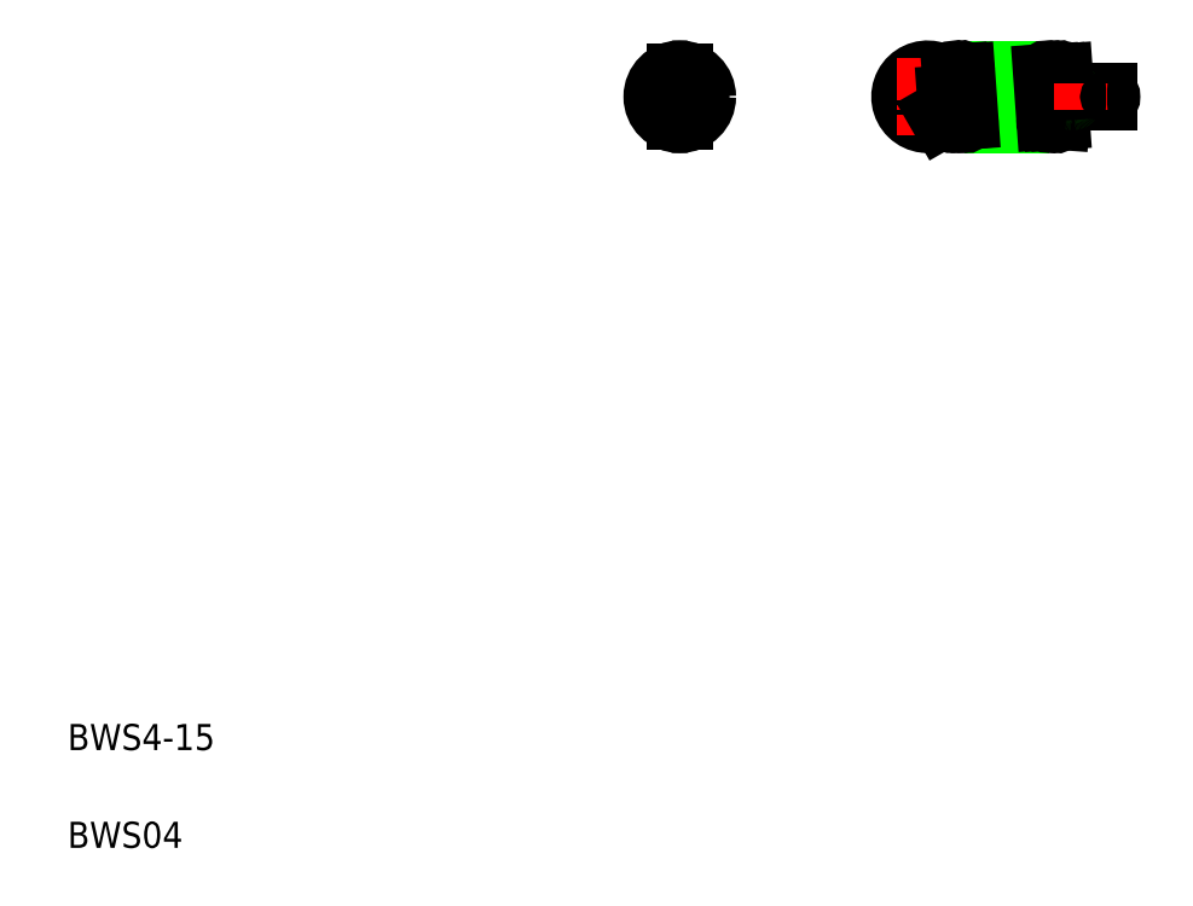
<metadata>
{"format":"dxf","ext":"dxf","renderer":"ezdxf+matplotlib","layout":"modelspace","background":"white","min_lineweight":24,"dpi":150}
</metadata>
<code>
0
SECTION
2
ENTITIES
0
LINE
8
CENTER
10
72.22
20
60.88
30
0
11
81.71
21
60.88
31
0
0
LINE
8
CENTER
10
72.56
20
64.38
30
0
11
81.53
21
64.38
31
0
0
LINE
8
CENTER
10
68.29
20
62.63
30
0
11
85.94
21
62.63
31
0
0
LINE
8
0
10
73.57
20
64.63
30
0
11
80.06
21
64.63
31
0
0
LINE
8
0
10
73.82
20
60.63
30
0
11
80.31
21
60.63
31
0
0
TEXT
8
0
10
5
20
12.5
30
0
40
2
1
BWS4-15
0
TEXT
8
0
10
5
20
5
30
0
40
2
1
BWS04
0
LINE
8
CENTER
10
48.94
20
62.63
30
0
11
54.94
21
62.63
31
0
0
LINE
8
CENTER
10
51.94
20
65.63
30
0
11
51.94
21
59.63
31
0
0
ARC
8
0
10
51.94
20
62.63
30
0
40
1.5
50
99.59
51
260.4
0
ARC
8
0
10
51.94
20
62.63
30
0
40
1.5
50
279.6
51
80.41
0
CIRCLE
8
0
10
51.94
20
62.63
30
0
40
2
0
LINE
8
0
10
51.69
20
64.38
30
0
11
51.69
21
60.88
31
0
0
LINE
8
0
10
52.19
20
64.38
30
0
11
52.19
21
60.88
31
0
0
ARC
8
0
10
51.94
20
60.88
30
0
40
0.25
50
180
51
1.002e-05
0
ARC
8
0
10
51.94
20
64.38
30
0
40
0.25
50
0
51
180
0
ARC
8
0
10
70.94
20
62.63
30
0
40
2
50
4.086
51
300
0
ARC
8
0
10
70.94
20
62.63
30
0
40
1.5
50
4.086
51
300
0
LINE
8
CENTER
10
70.94
20
65.63
30
0
11
70.94
21
59.63
31
0
0
LINE
8
0
10
73.32
20
64.39
30
0
11
73.57
21
60.89
31
0
0
LINE
8
0
10
73.82
20
64.39
30
0
11
74.07
21
60.89
31
0
0
LINE
8
0
10
73.07
20
60.87
30
0
11
72.82
21
64.33
31
0
0
LINE
8
0
10
72.57
20
60.83
30
0
11
72.44
21
62.73
31
0
0
ARC
8
0
10
73.32
20
60.88
30
0
40
0.25
50
178.3
51
4.086
0
ARC
8
0
10
72.82
20
60.88
30
0
40
0.25
50
184.1
51
4.086
0
ARC
8
0
10
73.82
20
60.88
30
0
40
0.25
50
178.3
51
4.086
0
LINE
8
0
10
71.94
20
60.89
30
0
11
71.69
21
61.33
31
0
0
LINE
8
0
10
75.44
20
60.63
30
0
11
75.44
21
60.63
31
0
0
LINE
8
0
10
77.07
20
60.63
30
0
11
77.07
21
60.63
31
0
0
ARC
8
0
10
73.07
20
64.38
30
0
40
0.25
50
4.086
51
189.9
0
ARC
8
0
10
73.57
20
64.38
30
0
40
0.25
50
4.086
51
189.9
0
LINE
8
0
10
72.76
20
63.47
30
0
11
72.82
21
64.39
31
0
0
LINE
8
0
10
81.06
20
60.86
30
0
11
81.18
21
62.54
31
0
0
LINE
8
0
10
80.31
20
64.36
30
0
11
80.56
21
60.86
31
0
0
LINE
8
0
10
80.81
20
64.36
30
0
11
81.06
21
60.86
31
0
0
LINE
8
0
10
79.81
20
64.36
30
0
11
80.06
21
60.86
31
0
0
ARC
8
0
10
80.81
20
60.88
30
0
40
0.25
50
175.9
51
355.9
0
ARC
8
0
10
80.31
20
60.88
30
0
40
0.25
50
175.9
51
355.9
0
LINE
8
0
10
81.65
20
62.88
30
0
11
84.69
21
62.88
31
0
0
LINE
8
0
10
81.65
20
62.38
30
0
11
84.69
21
62.38
31
0
0
POLYLINE
8
0
66
     1
10
0
20
0
30
0
70
     1
0
VERTEX
8
0
10
82.19
20
62.63
30
0
42
0.03893
0
VERTEX
8
0
10
82.19
20
62.7
30
0
42
0.04925
0
VERTEX
8
0
10
82.17
20
62.77
30
0
42
0.08634
0
VERTEX
8
0
10
82.13
20
62.84
30
0
42
0.2256
0
VERTEX
8
0
10
82.06
20
62.88
30
0
42
0.2168
0
VERTEX
8
0
10
82
20
62.84
30
0
42
0.08332
0
VERTEX
8
0
10
81.97
20
62.78
30
0
42
0.04904
0
VERTEX
8
0
10
81.95
20
62.7
30
0
42
0.03958
0
VERTEX
8
0
10
81.94
20
62.63
30
0
42
0.03893
0
VERTEX
8
0
10
81.95
20
62.55
30
0
42
0.04925
0
VERTEX
8
0
10
81.97
20
62.48
30
0
42
0.08634
0
VERTEX
8
0
10
82
20
62.41
30
0
42
0.2256
0
VERTEX
8
0
10
82.07
20
62.38
30
0
42
0.2168
0
VERTEX
8
0
10
82.13
20
62.41
30
0
42
0.08332
0
VERTEX
8
0
10
82.17
20
62.48
30
0
42
0.04904
0
VERTEX
8
0
10
82.19
20
62.55
30
0
42
0.03958
0
SEQEND
8
0
0
ARC
8
0
10
81.65
20
63.13
30
0
40
0.75
50
184.1
51
270
0
ARC
8
0
10
81.65
20
63.13
30
0
40
0.25
50
184.1
51
270
0
ARC
8
0
10
80.56
20
64.38
30
0
40
0.25
50
4.086
51
184.1
0
ARC
8
0
10
81.06
20
64.38
30
0
40
0.25
50
4.086
51
184.1
0
ARC
8
0
10
80.06
20
64.38
30
0
40
0.25
50
4.086
51
184.1
0
LINE
8
0
10
81.31
20
64.39
30
0
11
81.4
21
63.11
31
0
0
LINE
8
CENTER
10
82.94
20
63.63
30
0
11
82.94
21
61.63
31
0
0
ARC
8
0
10
84.69
20
62.63
30
0
40
0.25
50
270
51
90
0
ENDSEC
0
EOF

</code>
